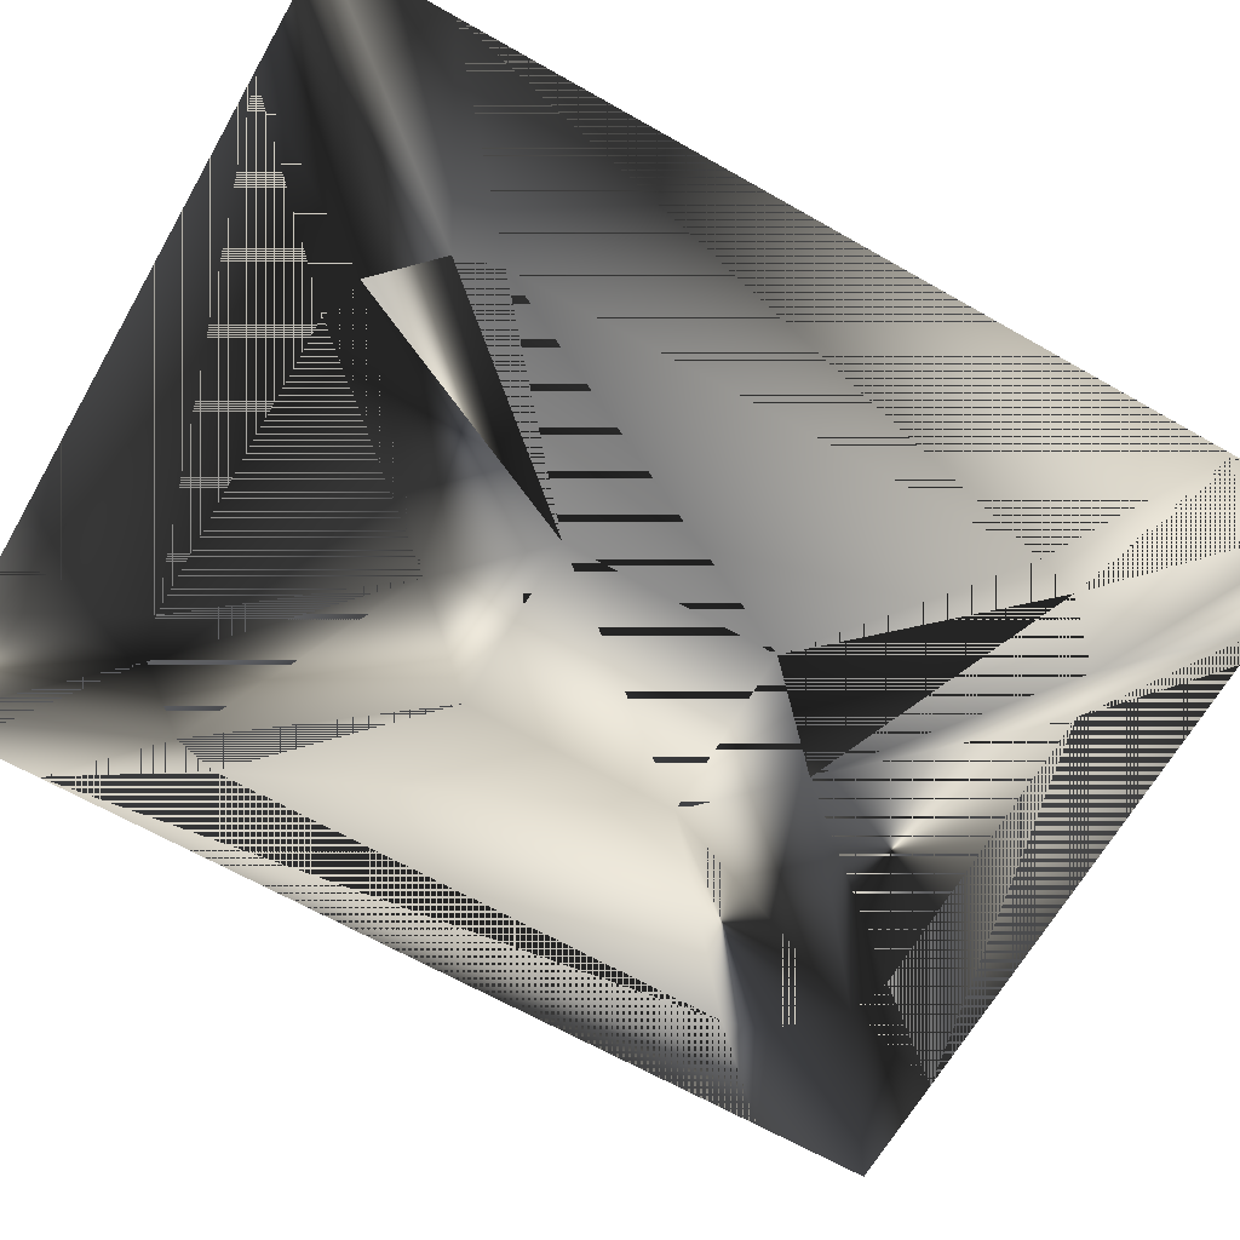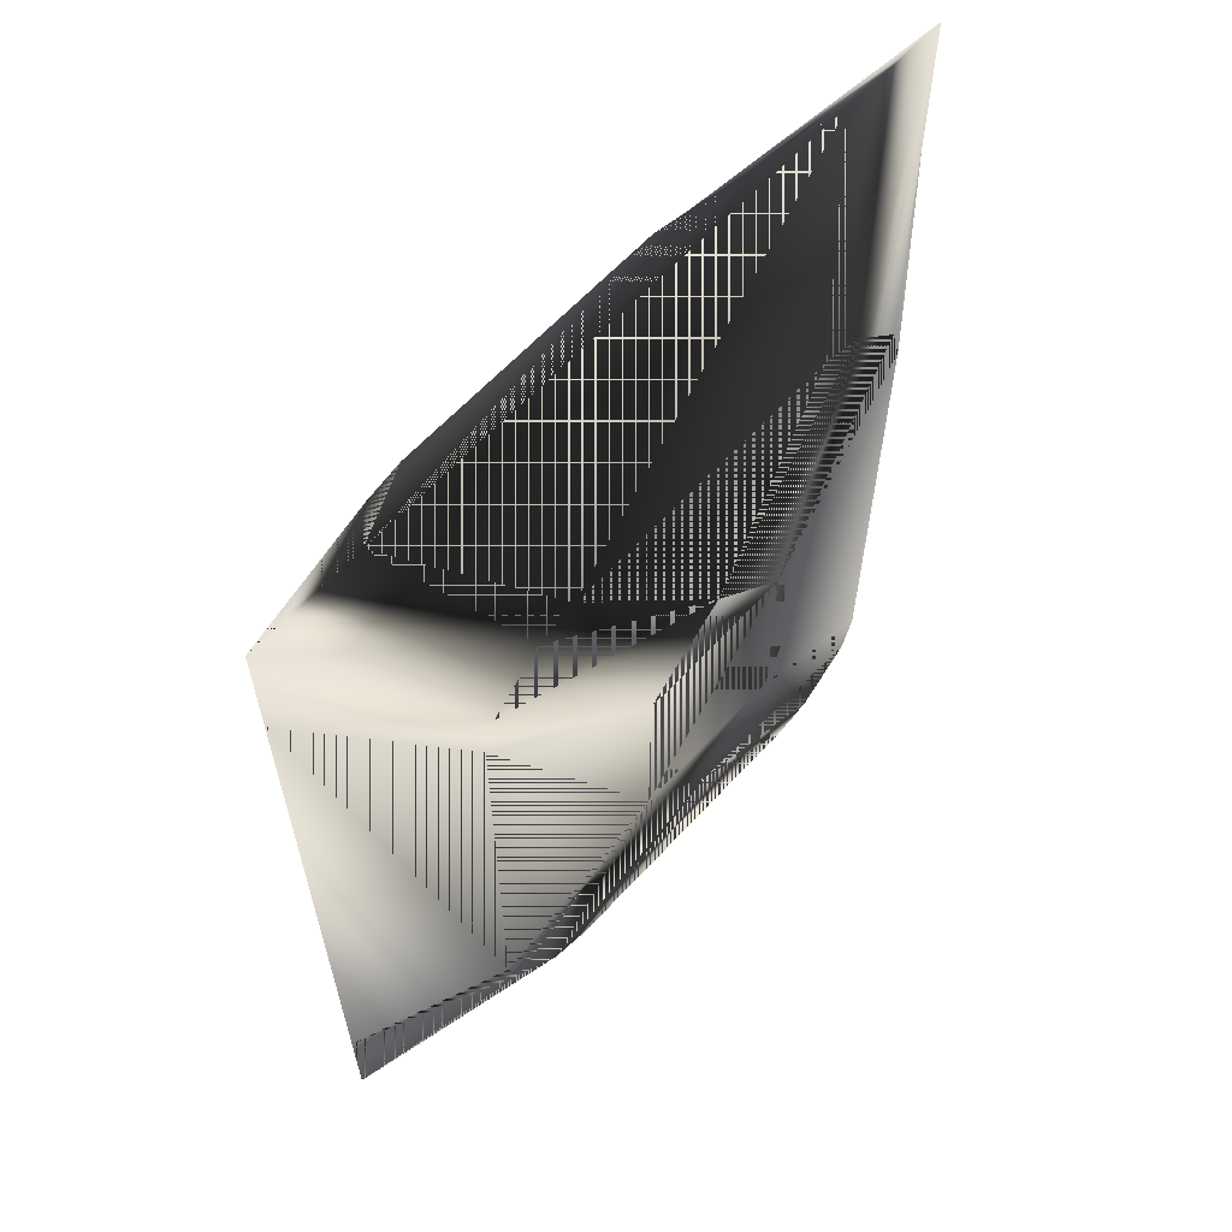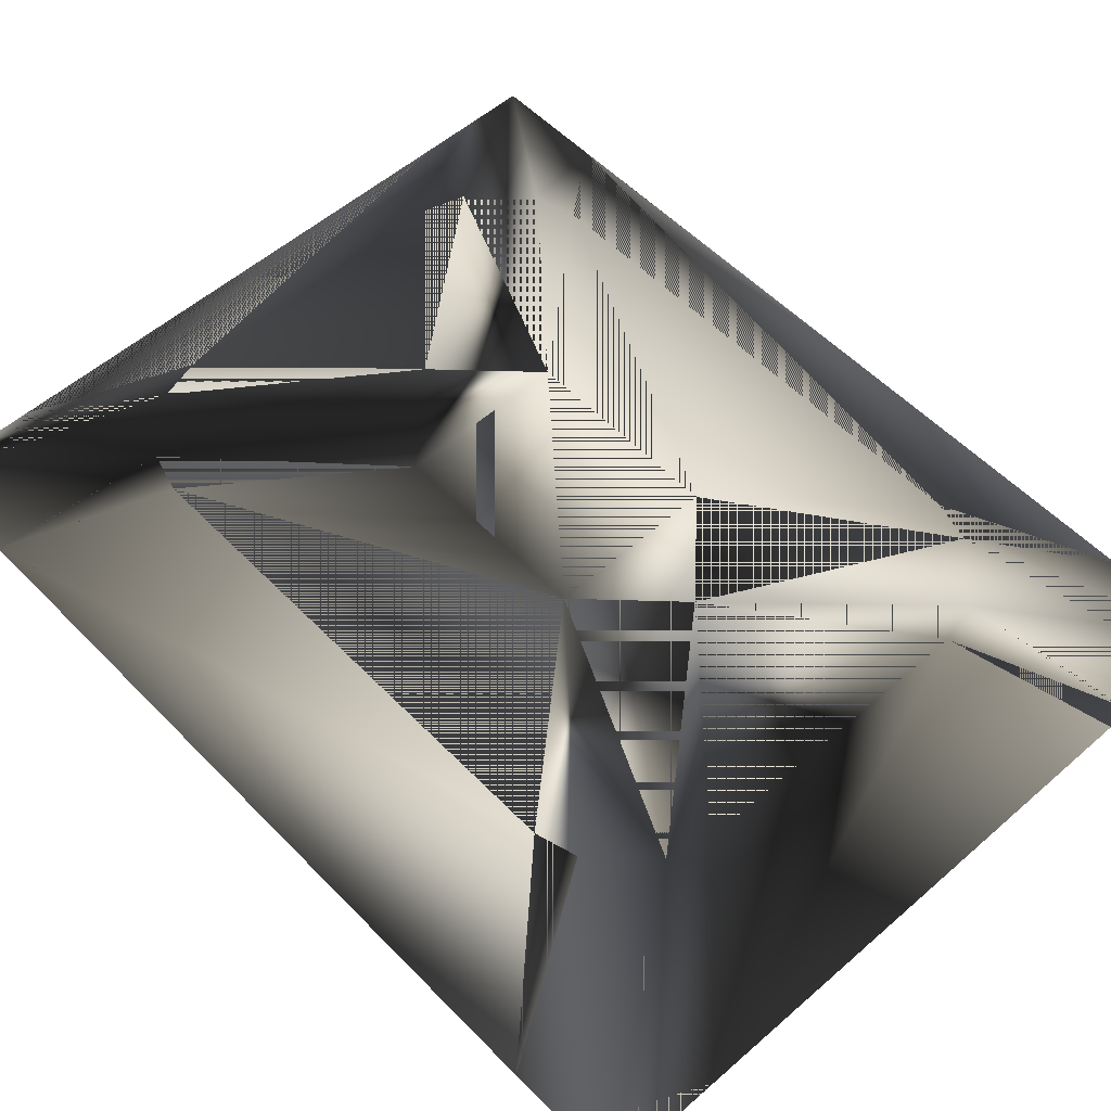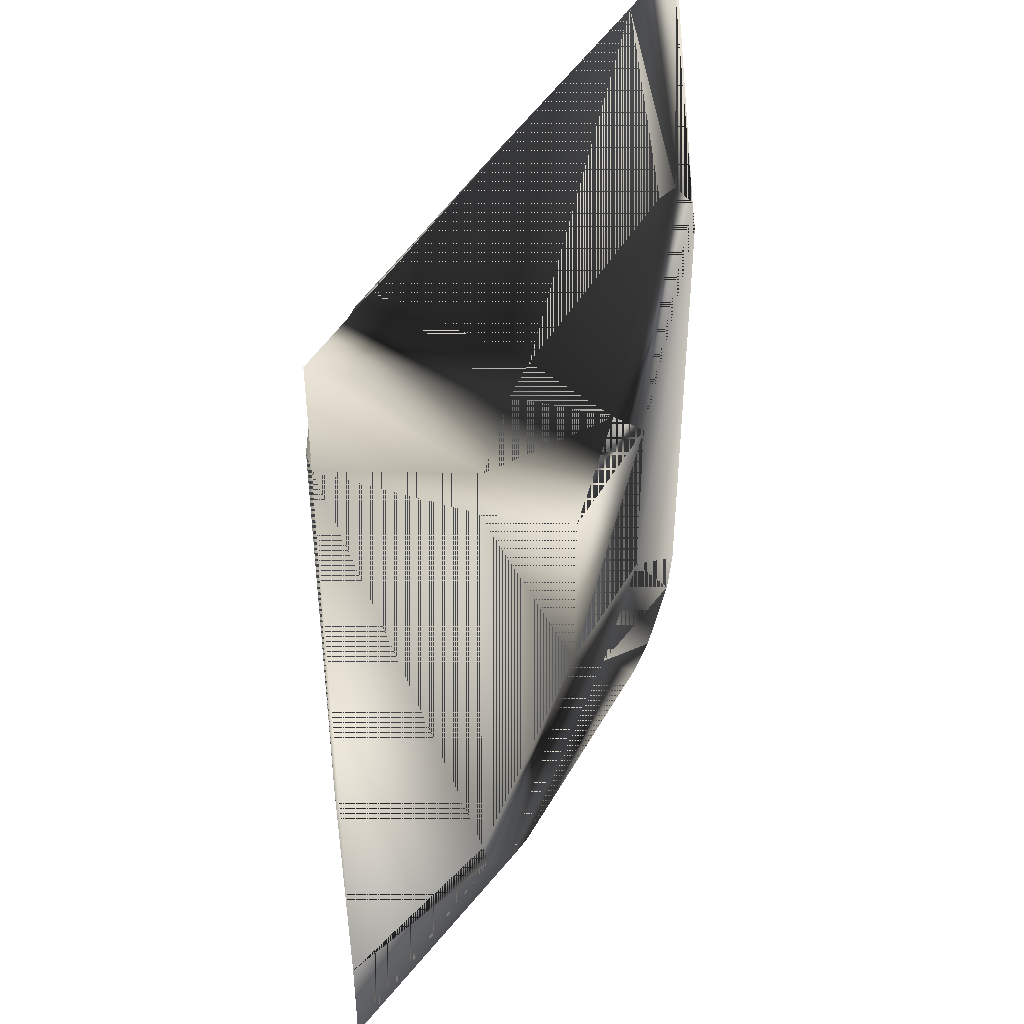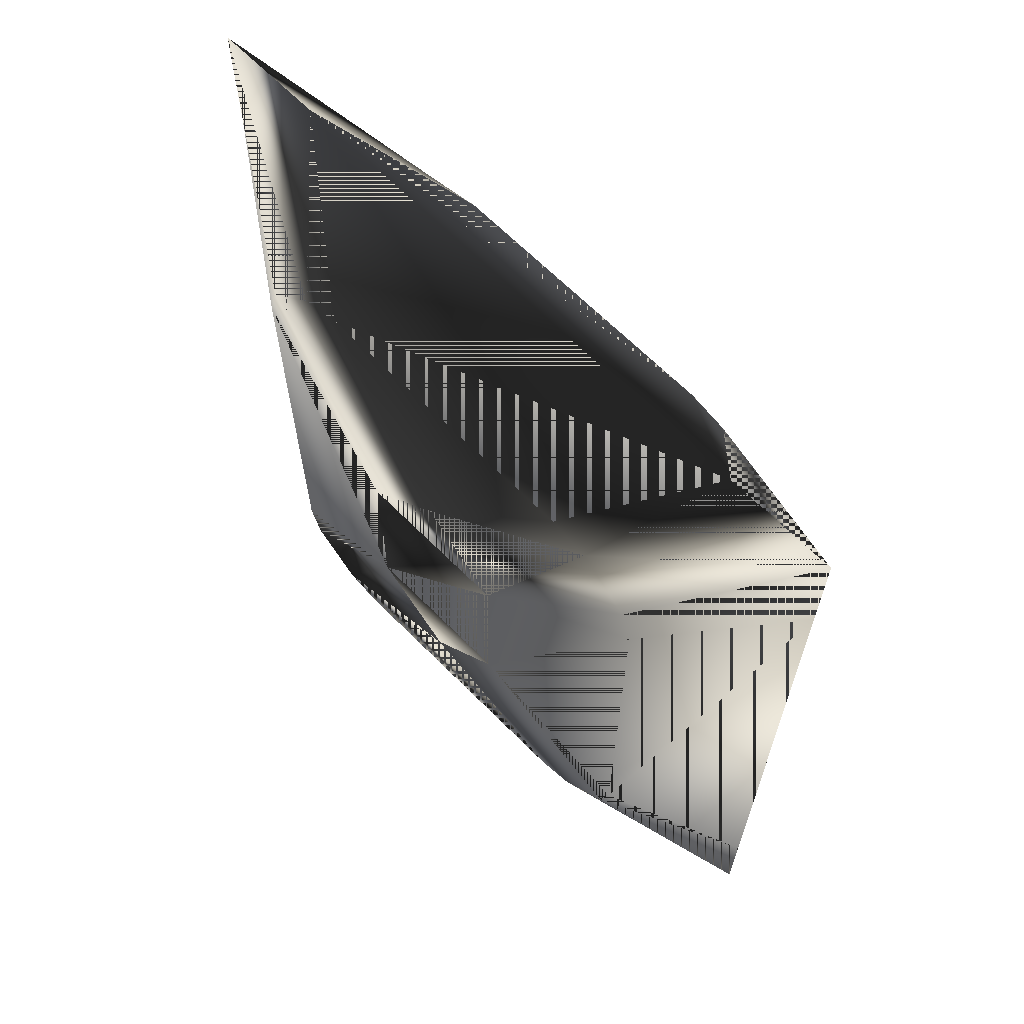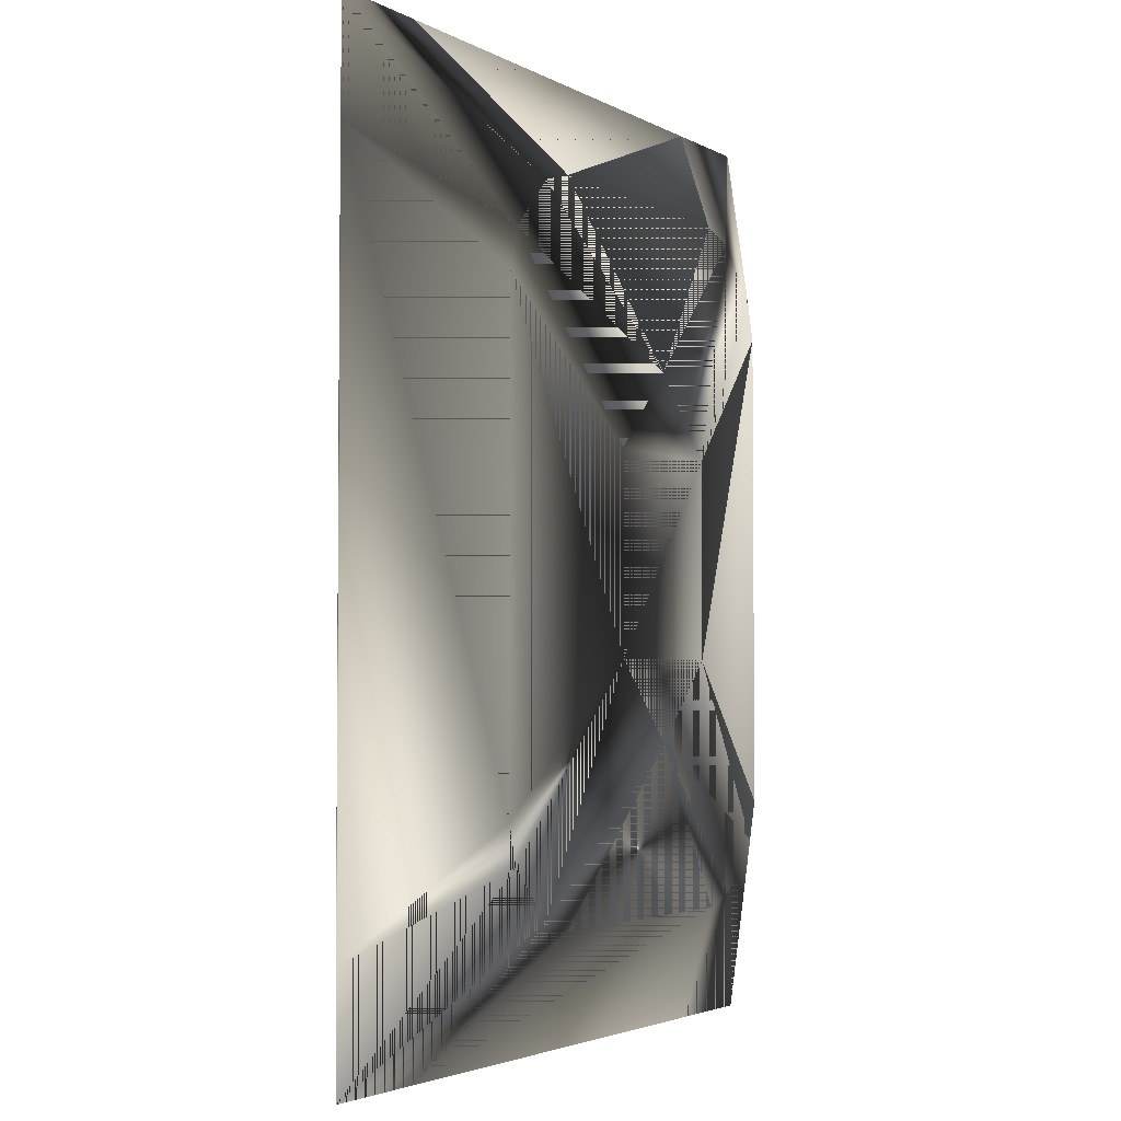
<metadata>
{"format":"obj","ext":"obj","renderer":"f3d","projection":"perspective","resolution":1024,"background":"white","views":[{"elev":-65.4,"azim":60.2,"up":"+Y"},{"elev":62.5,"azim":-47.5,"up":"+Z"},{"elev":54.6,"azim":137.2,"up":"+Y"},{"elev":42.9,"azim":116.9,"up":"+Z"},{"elev":65.4,"azim":-134.6,"up":"+Z"},{"elev":-3.2,"azim":-60.1,"up":"+Z"}]}
</metadata>
<code>
v -0.2398 0.1509 0.5698
v 0 0.1886 0.2941
v -0.3058 0.1509 0.551
v 0.2398 0.1509 0.5698
v -0.1338 0.1886 0.1621
v -0.4338 0 0.7827
v 0.3058 0.1509 0.551
v 0.1338 0.1886 0.1621
v -0.3907 0.1509 0.4661
v -0.6224 0 0.7827
v 0.4338 0 0.7827
v 0.3907 0.1509 0.4661
v 0.1338 0.1886 -0.1621
v -0.4095 0.1509 0.4001
v -0.3058 -0.1509 0.551
v 0.6224 0 0.7827
v -0.2398 -0.1509 0.5698
v -0.1338 0.1886 -0.1621
v 0.4095 0.1509 0.4001
v -0.6224 0 0.5941
v -0.3907 -0.1509 0.4661
v 0.3058 -0.1509 0.551
v 0.6224 0 0.5941
v 0.2398 -0.1509 0.5698
v 0 0.1886 -0.2941
v 0.4095 0.1509 -0.4001
v -0.4095 0.1509 -0.4001
v 0 -0.1886 0.2941
v 0.3907 -0.1509 0.4661
v 0.3058 0.1509 -0.551
v -0.3907 0.1509 -0.4661
v 0.3907 0.1509 -0.4661
v -0.6224 0 -0.5941
v -0.4095 -0.1509 0.4001
v -0.1338 -0.1886 0.1621
v 0.1338 -0.1886 0.1621
v 0.4095 -0.1509 0.4001
v 0.2398 0.1509 -0.5698
v -0.3058 0.1509 -0.551
v 0.6224 0 -0.5941
v -0.4095 -0.1509 -0.4001
v 0.4095 -0.1509 -0.4001
v 0.6224 0 -0.7827
v 0.4338 0 -0.7827
v -0.2398 0.1509 -0.5698
v -0.6224 0 -0.7827
v -0.3907 -0.1509 -0.4661
v -0.1338 -0.1886 -0.1621
v 0.1338 -0.1886 -0.1621
v -0.4338 0 -0.7827
v 0.3907 -0.1509 -0.4661
v 0.3058 -0.1509 -0.551
v -0.3058 -0.1509 -0.551
v 0 -0.1886 -0.2941
v 0.2398 -0.1509 -0.5698
v -0.2398 -0.1509 -0.5698
f 1 2 3
f 3 2 1
f 4 2 1
f 1 2 4
f 3 2 5
f 5 2 3
f 6 1 3
f 3 1 6
f 4 7 2
f 2 7 4
f 6 4 1
f 1 4 6
f 8 5 2
f 2 5 8
f 3 5 9
f 9 5 3
f 6 3 10
f 10 3 6
f 11 7 4
f 4 7 11
f 7 12 2
f 2 12 7
f 4 6 11
f 11 6 4
f 13 5 8
f 8 5 13
f 12 8 2
f 2 8 12
f 9 5 14
f 14 5 9
f 10 3 9
f 9 3 10
f 10 15 6
f 6 15 10
f 16 7 11
f 11 7 16
f 16 12 7
f 7 12 16
f 17 11 6
f 6 11 17
f 13 18 5
f 5 18 13
f 19 13 8
f 8 13 19
f 12 19 8
f 8 19 12
f 18 14 5
f 5 14 18
f 20 9 14
f 14 9 20
f 10 9 20
f 20 9 10
f 10 21 15
f 15 21 10
f 6 15 17
f 17 15 6
f 11 22 16
f 16 22 11
f 16 23 12
f 12 23 16
f 11 17 24
f 24 17 11
f 18 13 25
f 25 13 18
f 13 19 26
f 26 19 13
f 23 19 12
f 12 19 23
f 14 18 27
f 27 18 14
f 27 20 14
f 14 20 27
f 10 20 21
f 21 20 10
f 15 21 28
f 28 21 15
f 17 15 28
f 28 15 17
f 11 24 22
f 22 24 11
f 16 22 29
f 29 22 16
f 16 29 23
f 23 29 16
f 17 28 24
f 24 28 17
f 13 30 25
f 25 30 13
f 18 25 31
f 31 25 18
f 23 26 19
f 19 26 23
f 13 26 32
f 32 26 13
f 18 31 27
f 27 31 18
f 20 27 33
f 33 27 20
f 20 34 21
f 21 34 20
f 21 35 28
f 28 35 21
f 24 28 22
f 22 28 24
f 22 36 29
f 29 36 22
f 23 29 37
f 37 29 23
f 13 32 30
f 30 32 13
f 25 30 38
f 38 30 25
f 25 39 31
f 31 39 25
f 26 23 40
f 40 23 26
f 26 40 32
f 32 40 26
f 27 31 33
f 33 31 27
f 41 20 33
f 33 20 41
f 20 41 34
f 34 41 20
f 21 34 35
f 35 34 21
f 35 36 28
f 28 36 35
f 22 28 36
f 36 28 22
f 29 36 37
f 37 36 29
f 42 23 37
f 37 23 42
f 32 43 30
f 30 43 32
f 30 44 38
f 38 44 30
f 25 38 45
f 45 38 25
f 25 45 39
f 39 45 25
f 31 39 46
f 46 39 31
f 23 42 40
f 40 42 23
f 32 40 43
f 43 40 32
f 31 46 33
f 33 46 31
f 41 33 47
f 47 33 41
f 48 34 41
f 41 34 48
f 34 48 35
f 35 48 34
f 48 36 35
f 35 36 48
f 49 37 36
f 36 37 49
f 37 49 42
f 42 49 37
f 30 43 44
f 44 43 30
f 44 45 38
f 38 45 44
f 39 45 50
f 50 45 39
f 39 50 46
f 46 50 39
f 42 51 40
f 40 51 42
f 51 43 40
f 40 43 51
f 47 33 46
f 46 33 47
f 48 41 47
f 47 41 48
f 48 49 36
f 36 49 48
f 49 51 42
f 42 51 49
f 52 44 43
f 43 44 52
f 45 44 50
f 50 44 45
f 53 46 50
f 50 46 53
f 51 52 43
f 43 52 51
f 47 46 53
f 53 46 47
f 48 47 53
f 53 47 48
f 49 48 54
f 54 48 49
f 49 54 51
f 51 54 49
f 52 55 44
f 44 55 52
f 55 50 44
f 44 50 55
f 53 50 56
f 56 50 53
f 54 52 51
f 51 52 54
f 48 53 54
f 54 53 48
f 54 55 52
f 52 55 54
f 50 55 56
f 56 55 50
f 54 53 56
f 56 53 54
f 54 56 55
f 55 56 54

</code>
